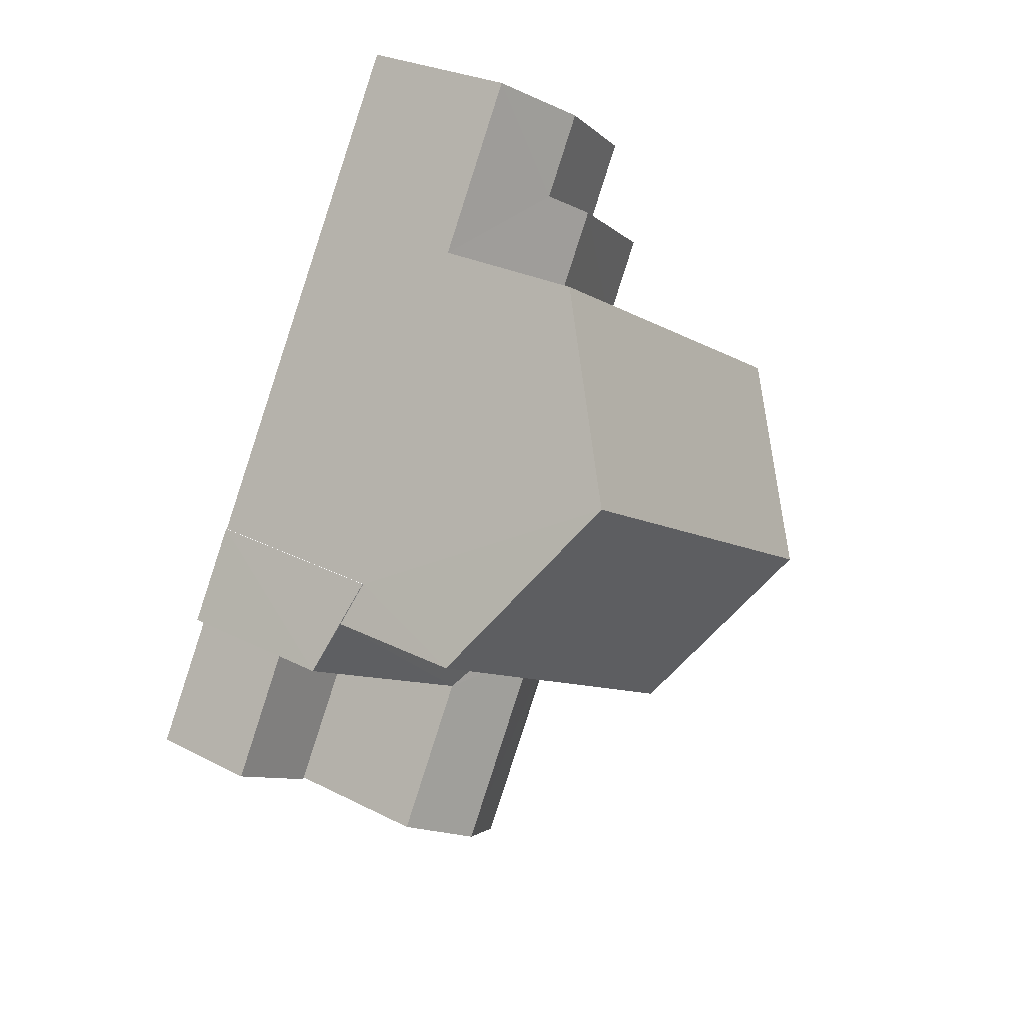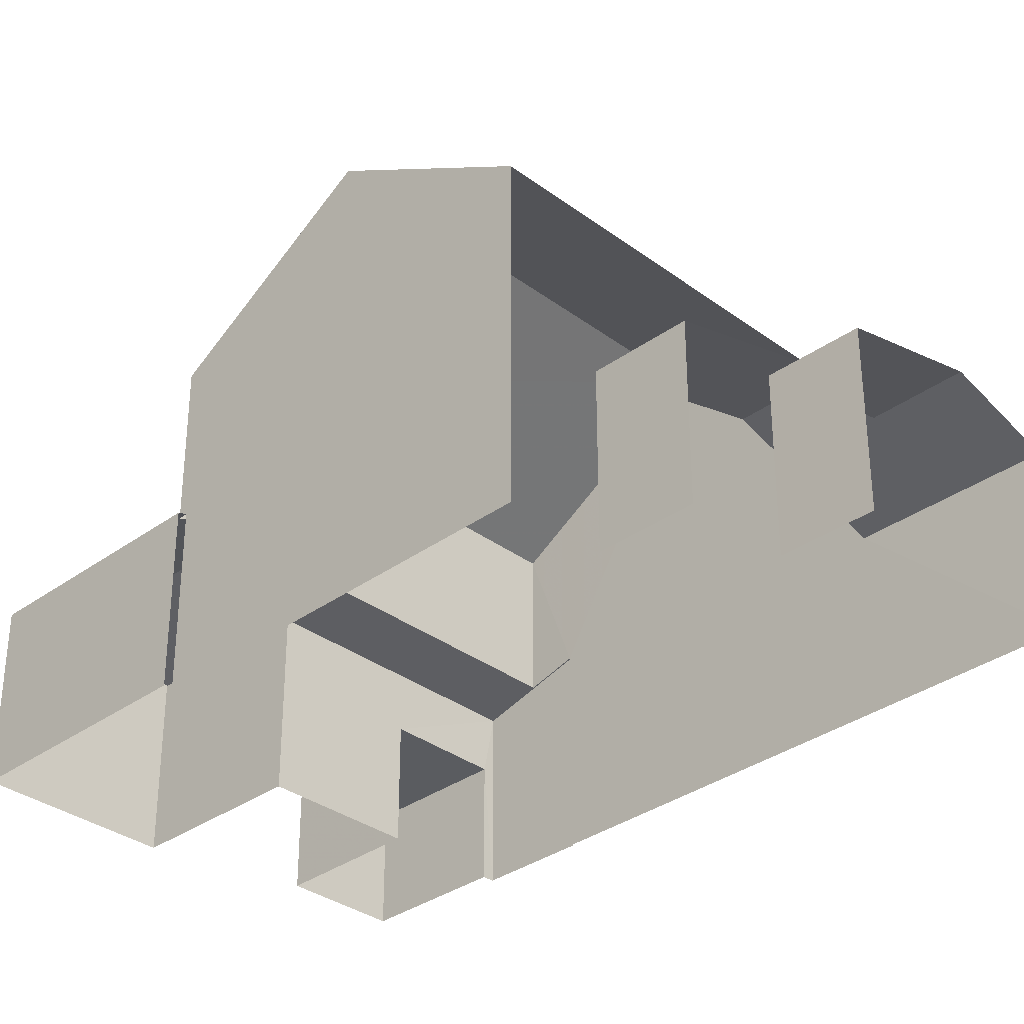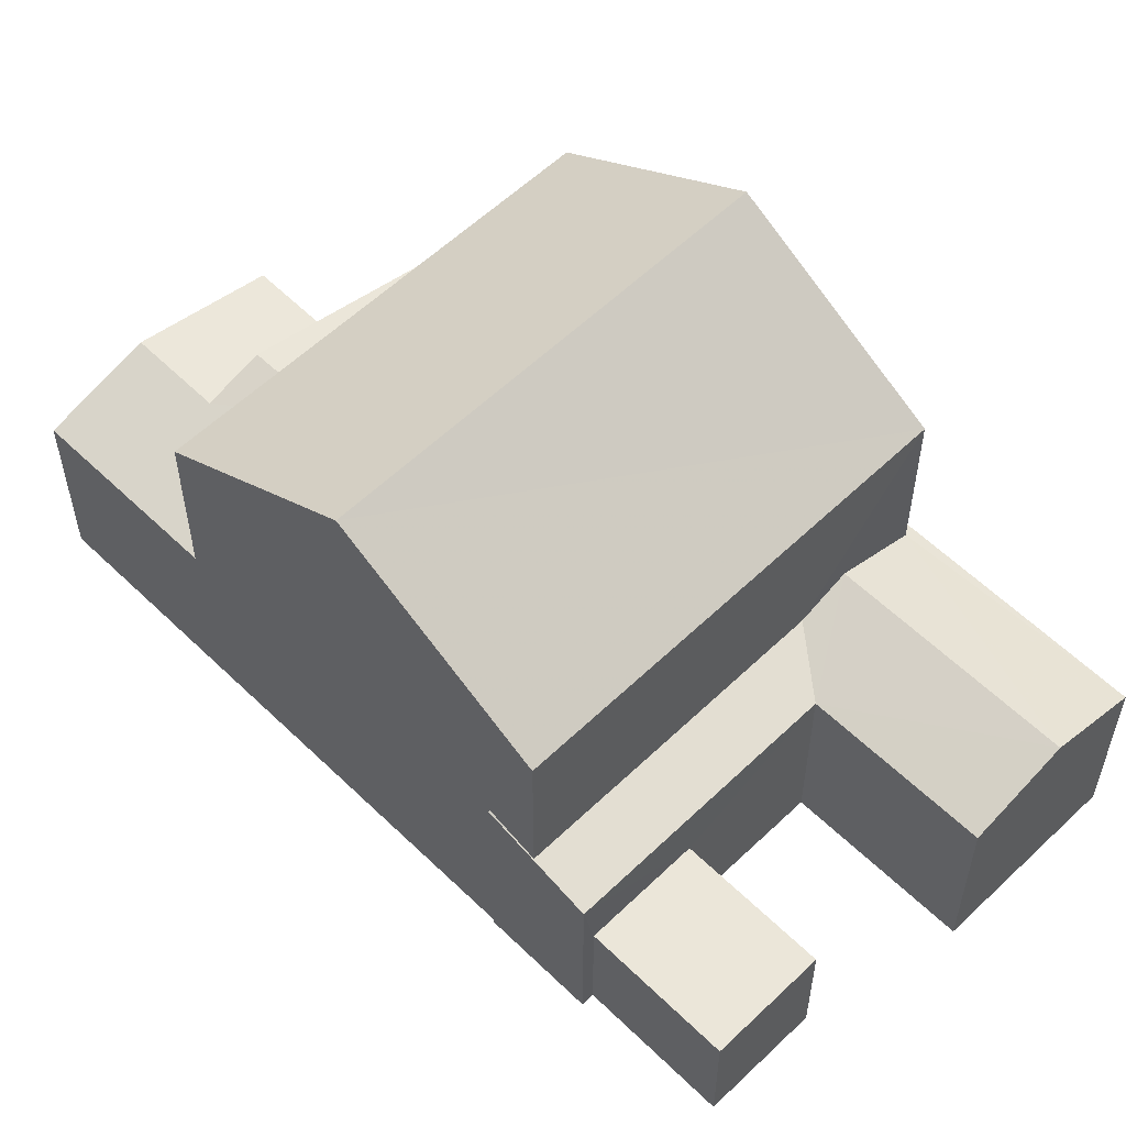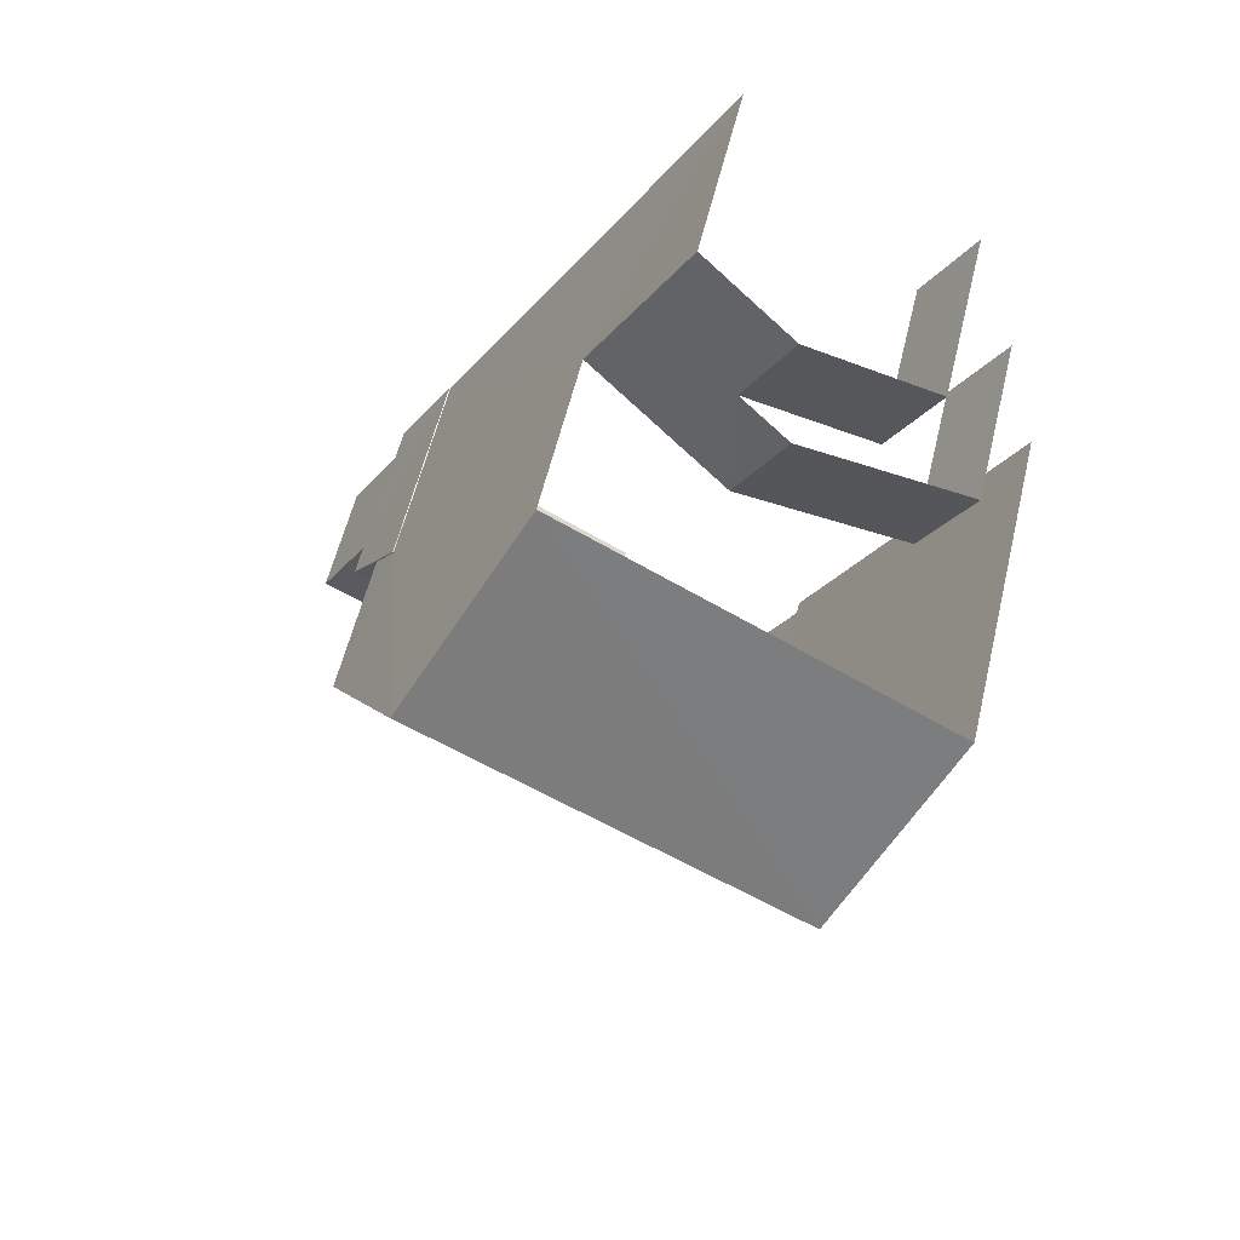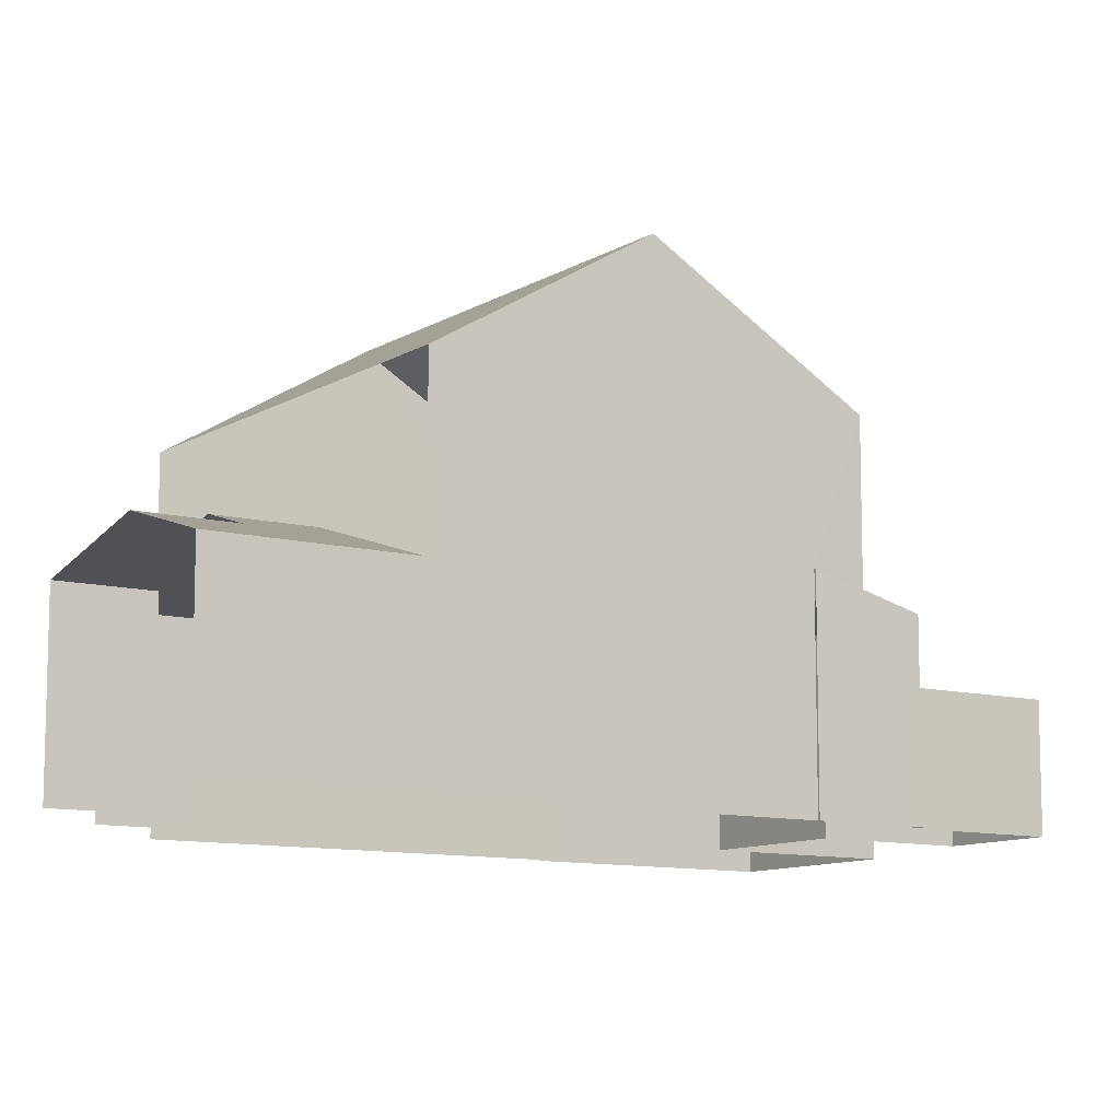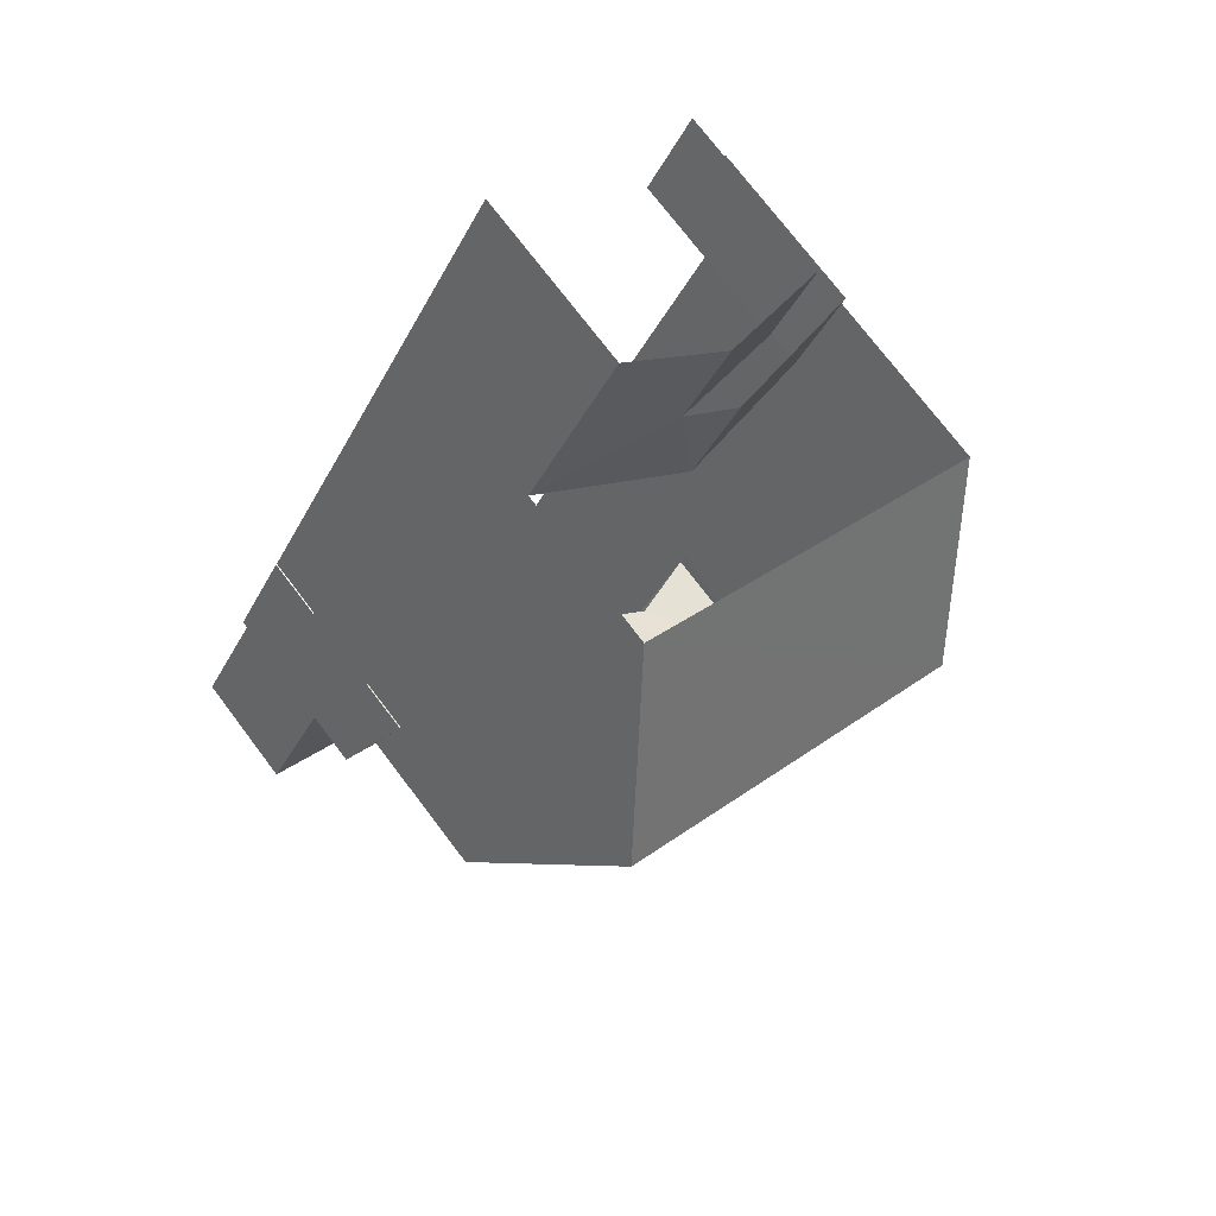
<metadata>
{"format":"obj","ext":"obj","renderer":"f3d","projection":"perspective","resolution":1024,"background":"white","views":[{"elev":27.7,"azim":-52.3,"up":"+Y"},{"elev":-33.8,"azim":104.5,"up":"+Z"},{"elev":57.4,"azim":-75.1,"up":"+Z"},{"elev":57.2,"azim":13.3,"up":"+Y"},{"elev":-10.4,"azim":-154.2,"up":"+Z"},{"elev":75.3,"azim":-37.3,"up":"+Y"}]}
</metadata>
<code>
v -2.251e+05 -1.279e+05 12.99
v -2.251e+05 -1.279e+05 12.99
v -2.251e+05 -1.279e+05 12.99
v -2.251e+05 -1.279e+05 12.99
v -2.251e+05 -1.279e+05 12.99
v -2.251e+05 -1.279e+05 12.99
v -2.251e+05 -1.279e+05 12.99
v -2.251e+05 -1.279e+05 12.99
v -2.251e+05 -1.279e+05 12.99
v -2.251e+05 -1.279e+05 12.99
v -2.251e+05 -1.279e+05 12.99
v -2.251e+05 -1.279e+05 12.99
v -2.251e+05 -1.279e+05 12.99
v -2.251e+05 -1.279e+05 12.99
v -2.251e+05 -1.279e+05 12.99
v -2.251e+05 -1.279e+05 12.99
v -2.251e+05 -1.279e+05 12.99
v -2.251e+05 -1.279e+05 12.99
v -2.251e+05 -1.279e+05 17.22
v -2.251e+05 -1.279e+05 17.22
v -2.251e+05 -1.279e+05 16.9
v -2.251e+05 -1.279e+05 16.32
v -2.251e+05 -1.279e+05 16.32
v -2.251e+05 -1.279e+05 16.9
v -2.251e+05 -1.279e+05 16.31
v -2.251e+05 -1.279e+05 16.91
v -2.251e+05 -1.279e+05 16.31
v -2.251e+05 -1.279e+05 16.91
v -2.251e+05 -1.279e+05 16.6
v -2.251e+05 -1.279e+05 21.64
v -2.251e+05 -1.279e+05 19.36
v -2.251e+05 -1.279e+05 21.64
v -2.251e+05 -1.279e+05 19.36
v -2.251e+05 -1.279e+05 16.84
v -2.251e+05 -1.279e+05 16.84
v -2.251e+05 -1.279e+05 16.6
v -2.251e+05 -1.279e+05 16.31
v -2.251e+05 -1.279e+05 16.37
v -2.251e+05 -1.279e+05 16.31
v -2.251e+05 -1.279e+05 16.31
v -2.251e+05 -1.279e+05 16.37
v -2.251e+05 -1.279e+05 19.36
v -2.251e+05 -1.279e+05 19.36
v -2.251e+05 -1.279e+05 16.31
v -2.251e+05 -1.279e+05 16.31
v -2.251e+05 -1.279e+05 16.31
v -2.251e+05 -1.279e+05 16.31
v -2.251e+05 -1.279e+05 15.2
v -2.251e+05 -1.279e+05 15.2
v -2.251e+05 -1.279e+05 15.2
v -2.251e+05 -1.279e+05 15.2
f 1 2 3
f 4 1 5
f 6 7 3
f 8 9 7
f 10 11 12
f 10 5 1
f 13 9 14
f 10 15 11
f 16 17 15
f 18 16 15
f 10 13 18
f 3 10 1
f 3 7 13
f 7 9 13
f 15 10 18
f 3 13 10
f 2 47 45
f 45 47 20
f 2 1 47
f 20 47 21
f 46 4 24
f 4 5 24
f 5 23 24
f 7 40 8
f 7 41 40
f 33 6 44
f 6 3 44
f 19 31 33
f 22 31 19
f 19 33 44
f 34 12 35
f 34 10 12
f 19 20 21
f 19 21 22
f 21 23 22
f 21 24 23
f 25 26 27
f 27 28 29
f 27 26 28
f 30 31 32
f 30 33 31
f 34 35 36
f 35 37 36
f 36 27 29
f 36 37 27
f 28 26 38
f 26 39 38
f 38 40 41
f 38 39 40
f 32 42 30
f 32 43 42
f 20 44 45
f 20 19 44
f 21 46 24
f 21 47 46
f 48 49 50
f 51 48 50
f 47 4 46
f 47 1 4
f 43 32 34
f 36 43 34
f 32 31 34
f 34 22 10
f 10 22 5
f 5 22 23
f 34 31 22
f 25 13 14
f 25 27 13
f 48 11 15
f 11 48 37
f 18 13 51
f 27 37 51
f 13 27 51
f 51 37 48
f 29 43 36
f 29 42 43
f 42 28 38
f 29 28 42
f 48 17 49
f 48 15 17
f 3 2 45
f 44 3 45
f 50 17 16
f 50 49 17
f 18 50 16
f 18 51 50
f 25 14 26
f 14 9 26
f 9 39 26
f 39 9 8
f 40 39 8
f 7 6 41
f 42 38 41
f 30 42 41
f 41 6 33
f 30 41 33
f 37 12 11
f 37 35 12

</code>
